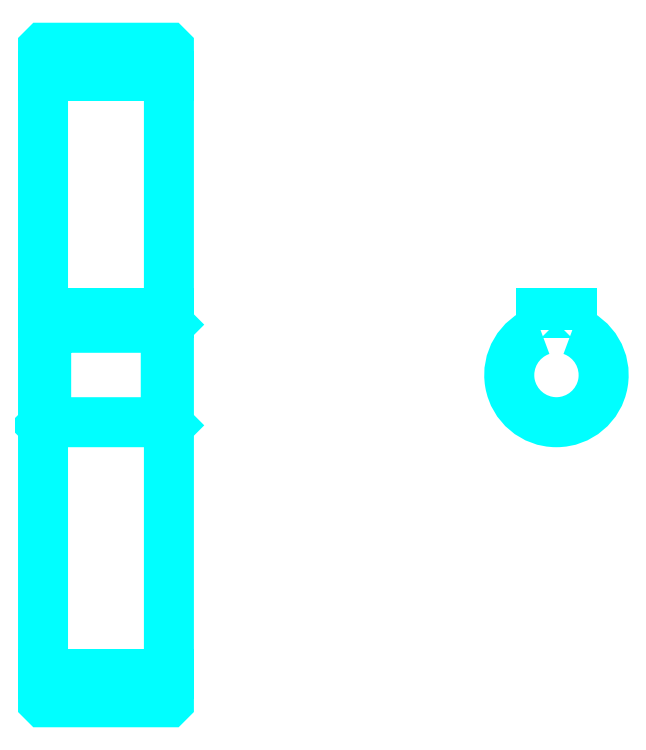
<metadata>
{"format":"dxf","ext":"dxf","renderer":"ezdxf+matplotlib","layout":"modelspace","background":"white","min_lineweight":24,"dpi":150}
</metadata>
<code>
0
SECTION
2
ENTITIES
0
LINE
8
0
10
100.7
20
137.7
30
0
11
120.7
21
137.7
31
0
0
LINE
8
0
10
100.7
20
42.72
30
0
11
120.7
21
42.72
31
0
0
LINE
8
0
10
120.7
20
98.22
30
0
11
120.2
21
97.72
31
0
0
LINE
8
0
10
120.7
20
82.22
30
0
11
120.2
21
82.72
31
0
0
LINE
8
0
10
100.7
20
82.22
30
0
11
101.2
21
82.72
31
0
0
POLYLINE
8
0
66
1
10
0
20
0
30
0
70
2
0
VERTEX
8
0
10
100.7
20
82.22
30
0
70
0
0
VERTEX
8
0
10
100.7
20
38.32
30
0
70
0
0
VERTEX
8
0
10
100.8
20
38.22
30
0
70
0
0
VERTEX
8
0
10
120.6
20
38.22
30
0
70
0
0
VERTEX
8
0
10
120.7
20
38.32
30
0
70
0
0
VERTEX
8
0
10
120.7
20
142.1
30
0
70
0
0
VERTEX
8
0
10
120.6
20
142.2
30
0
70
0
0
VERTEX
8
0
10
100.8
20
142.2
30
0
70
0
0
VERTEX
8
0
10
100.7
20
142.1
30
0
70
0
0
VERTEX
8
0
10
100.7
20
82.22
30
0
70
0
0
SEQEND
8
0
0
POLYLINE
8
0
66
1
10
0
20
0
30
0
70
2
0
VERTEX
8
0
10
100.7
20
98.22
30
0
70
0
0
VERTEX
8
0
10
101.2
20
97.72
30
0
70
0
0
VERTEX
8
0
10
101.2
20
82.72
30
0
70
0
0
VERTEX
8
0
10
120.2
20
82.72
30
0
70
0
0
VERTEX
8
0
10
120.2
20
97.72
30
0
70
0
0
VERTEX
8
0
10
101.2
20
97.72
30
0
70
0
0
SEQEND
8
0
0
ARC
8
0
10
182.3
20
90.22
30
0
40
7.5
50
109.5
51
70.53
0
POLYLINE
8
0
66
1
10
0
20
0
30
0
70
2
0
VERTEX
8
0
10
184.8
20
97.29
30
0
70
0
0
VERTEX
8
0
10
184.8
20
100
30
0
70
0
0
VERTEX
8
0
10
179.8
20
100
30
0
70
0
0
VERTEX
8
0
10
179.8
20
97.29
30
0
70
0
0
SEQEND
8
0
0
LINE
8
0
10
100.7
20
100
30
0
11
120.7
21
100
31
0
0
ENDSEC
0
EOF

</code>
